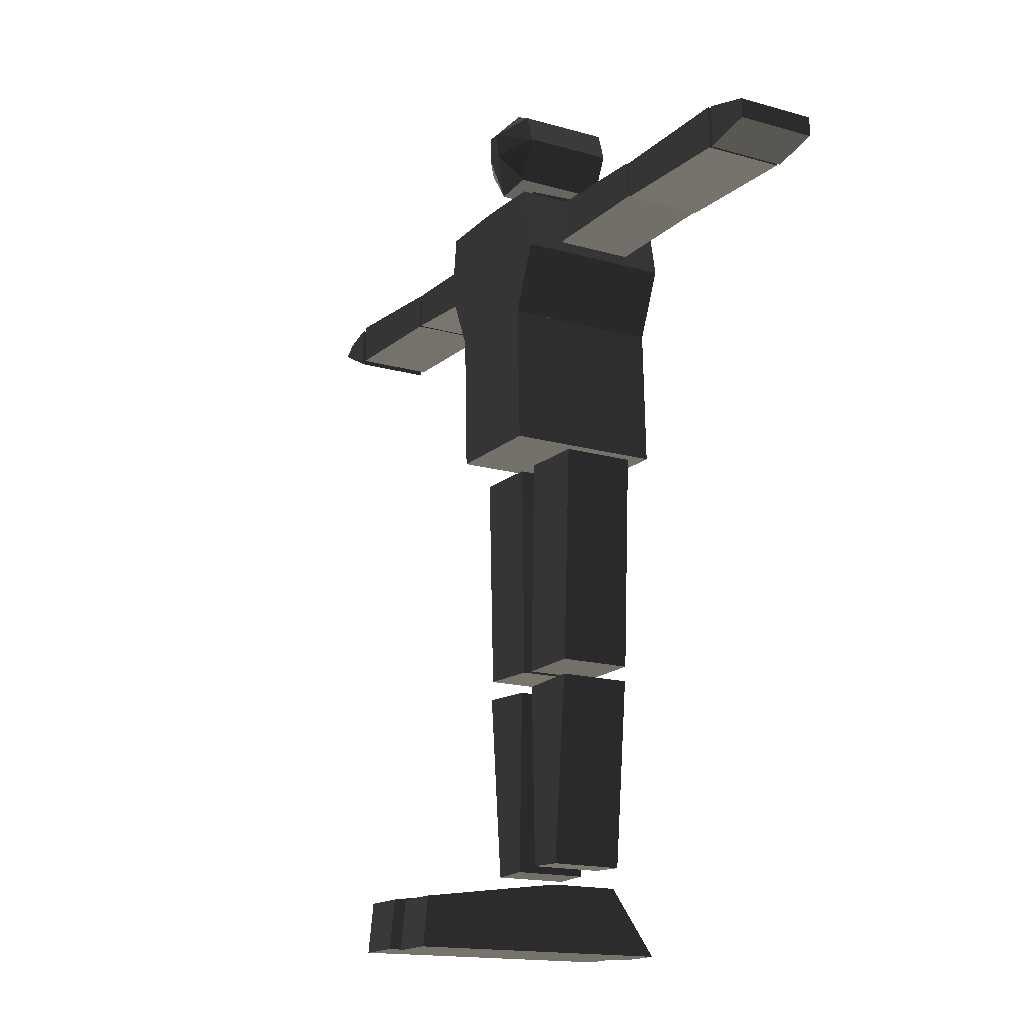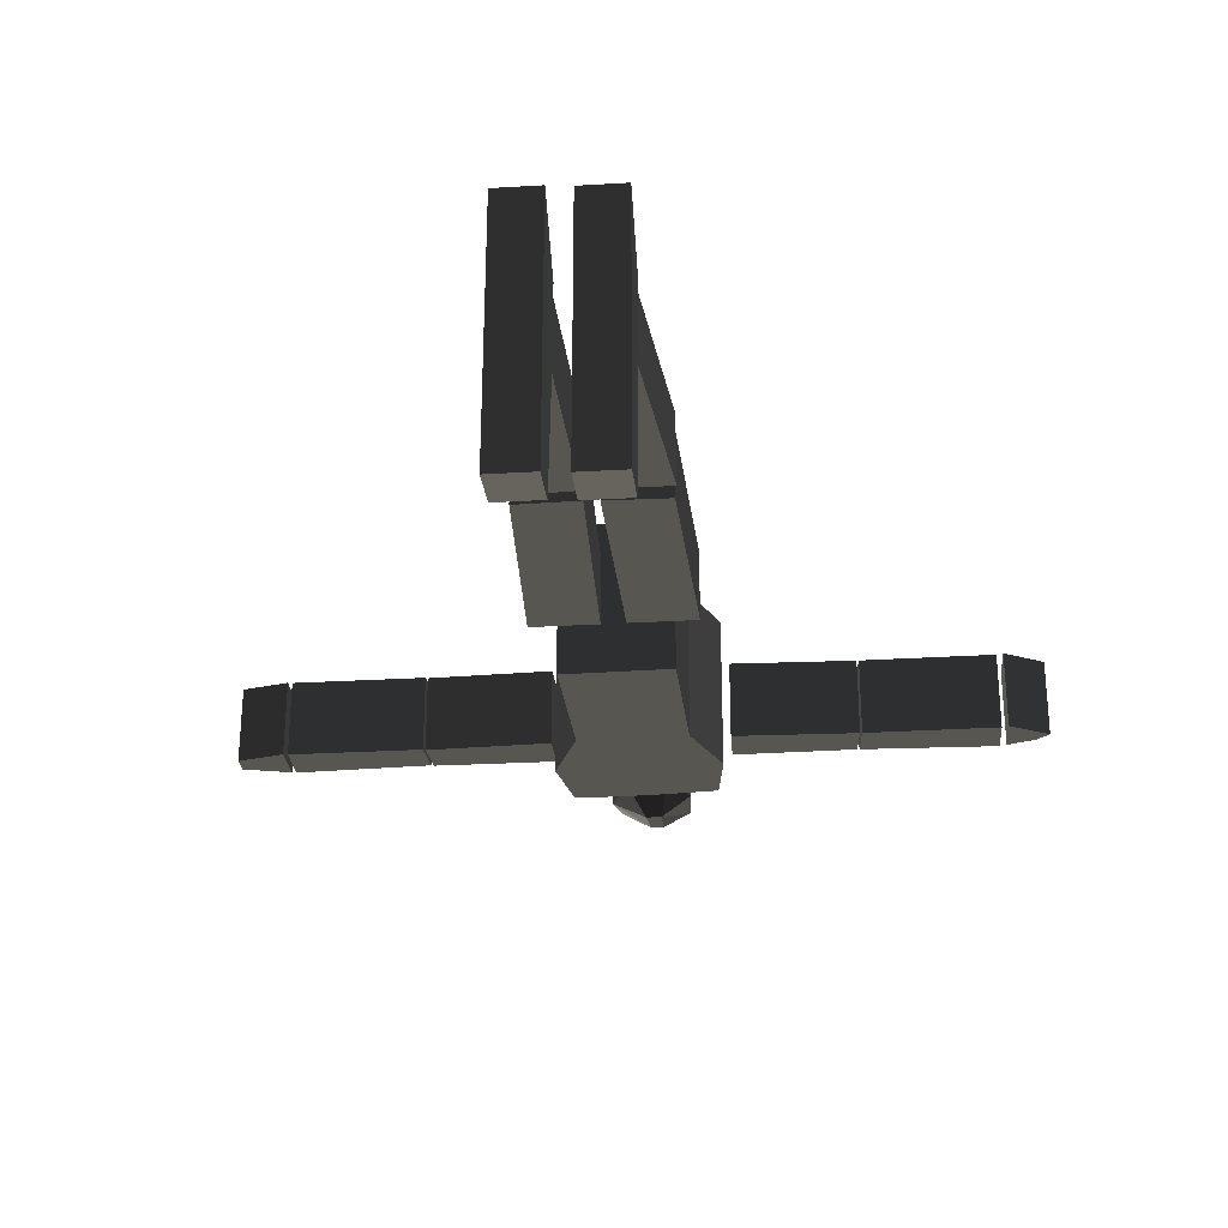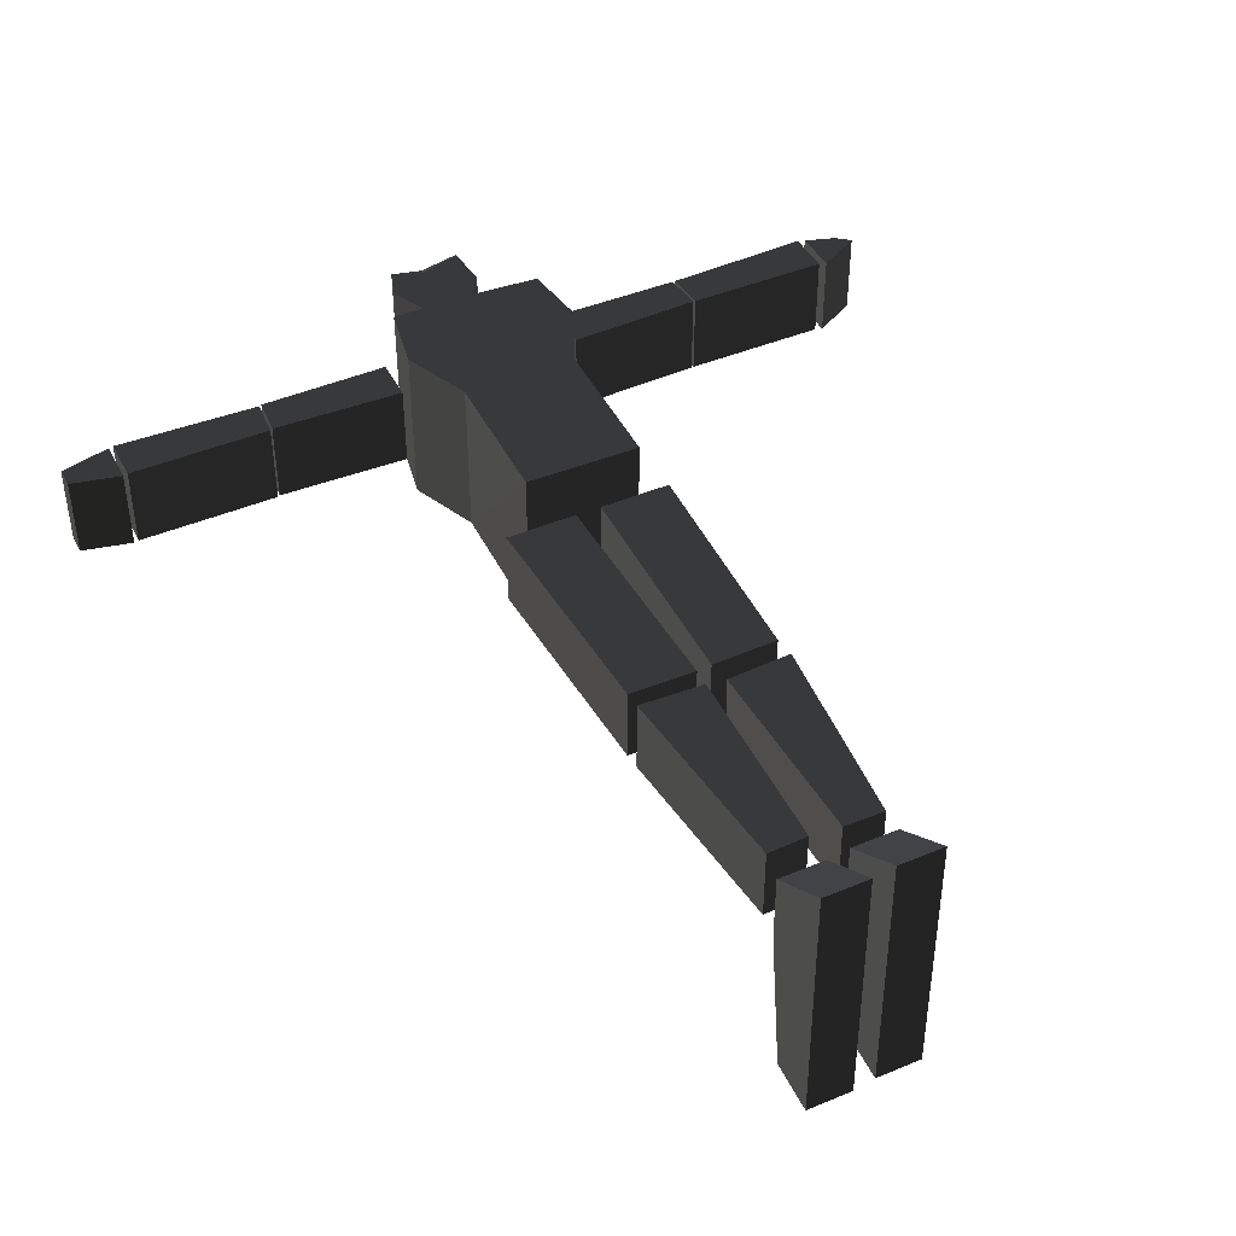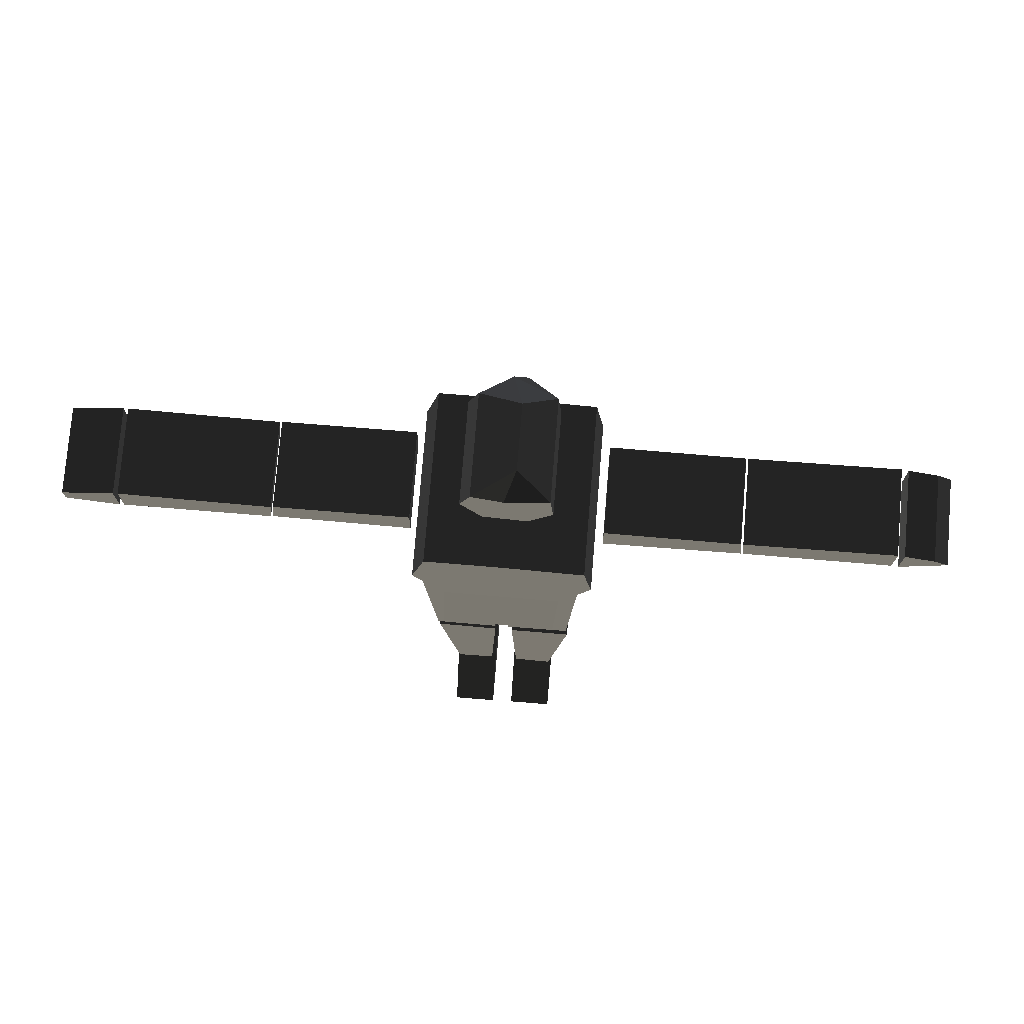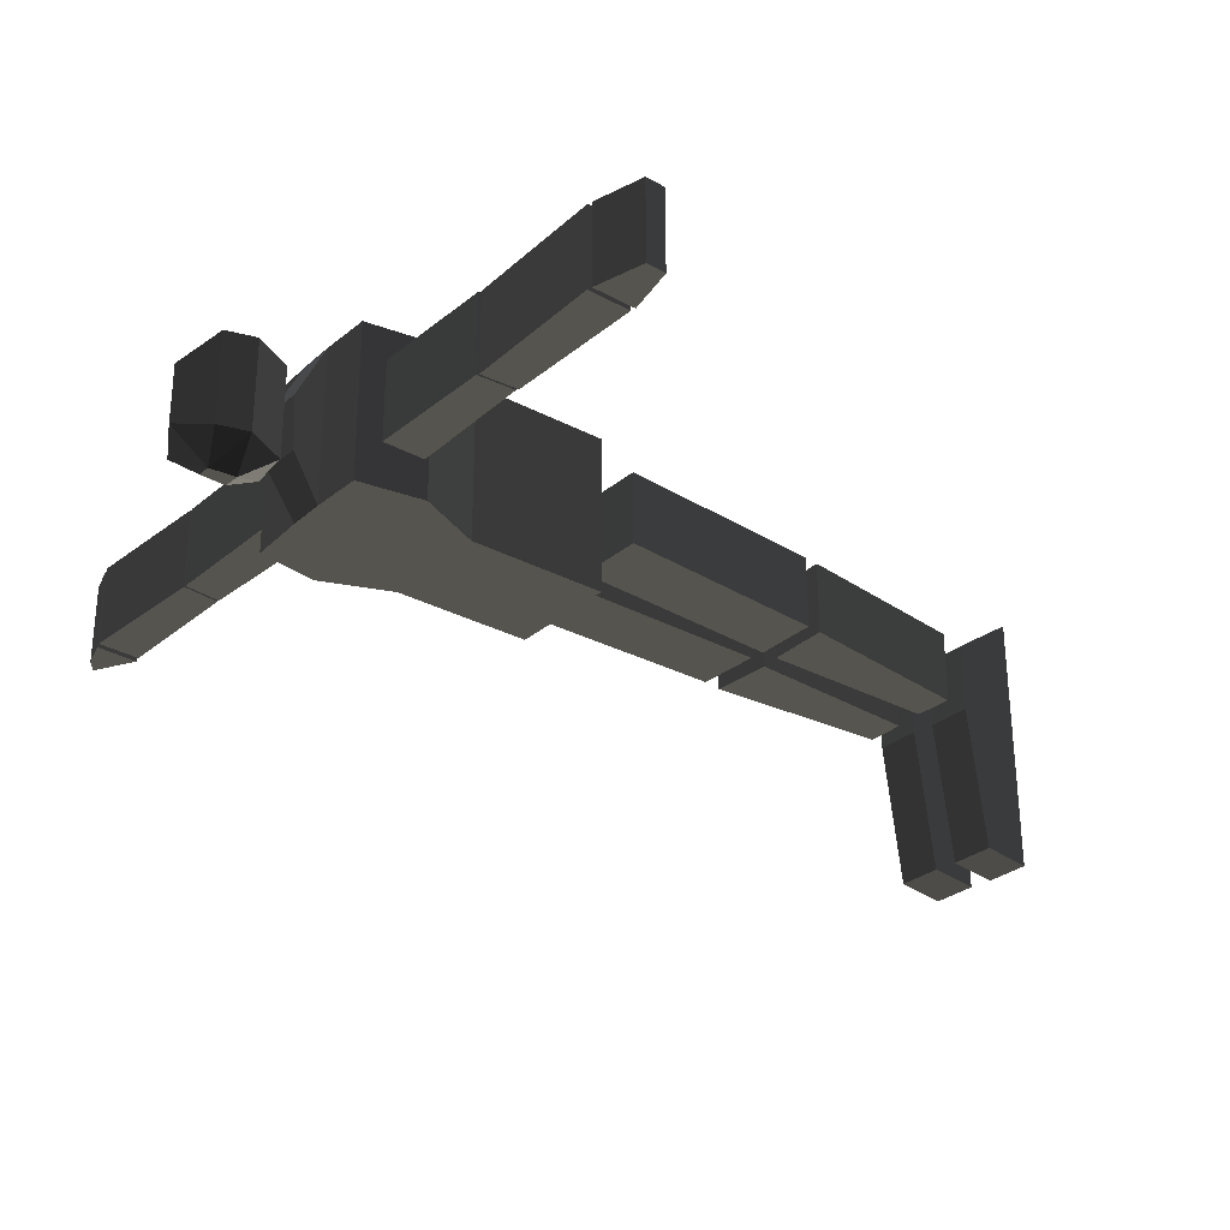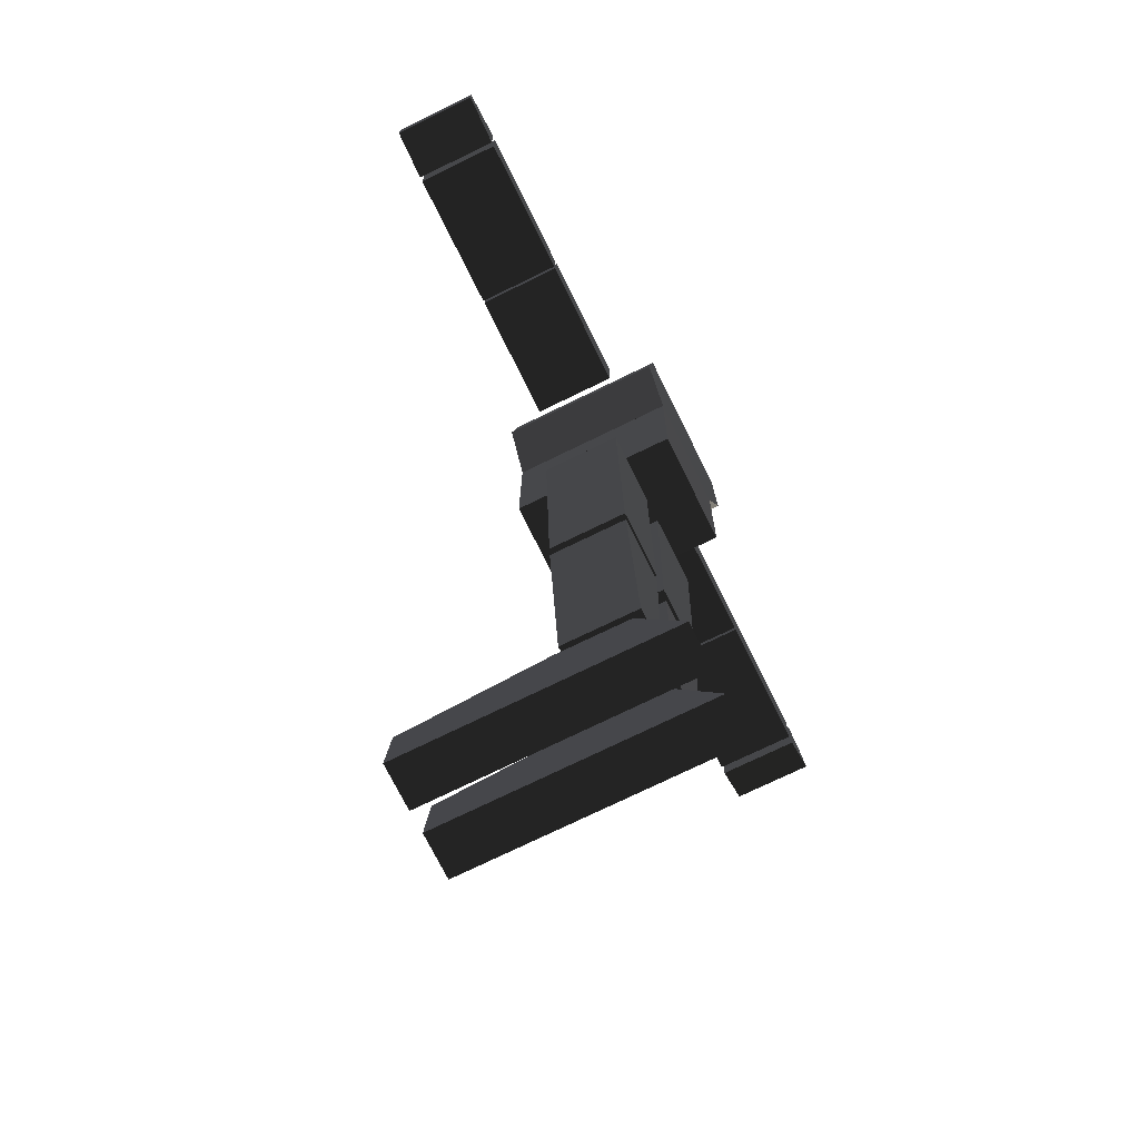
<metadata>
{"format":"obj","ext":"obj","renderer":"f3d","projection":"perspective","resolution":1024,"background":"white","views":[{"elev":-16.0,"azim":58.9,"up":"+Z"},{"elev":-28.7,"azim":-174.9,"up":"+Y"},{"elev":43.8,"azim":153.8,"up":"+Y"},{"elev":76.5,"azim":-175.3,"up":"+Z"},{"elev":-29.7,"azim":50.2,"up":"+Y"},{"elev":-71.9,"azim":116.2,"up":"+Z"}]}
</metadata>
<code>
v -0.5293 26.86 95.6
v -0.8616 43.29 139.4
v -0.8616 36.44 212
v -0.8616 39.87 232
v -0.8616 35.25 262.5
v 4.371 36.44 212
v 60.44 39.34 212.1
v 151.8 37.68 215.9
v 249.1 31.95 215.1
v -6.094 36.44 212
v -62.17 39.34 212.1
v -154.3 37.68 212.4
v -250.9 31.95 215.1
v 38.44 42.86 39.71
v 26.57 32.56 -125.5
v 20.84 35.28 -276
v -40.16 42.86 39.71
v -28.29 32.56 -125.5
v -22.56 35.28 -276
v -154.1 63.69 226.9
v -156.4 5.958 200.4
v -156.4 63.69 200.4
v -154.1 5.958 226.9
v -64.99 63.69 227.7
v -65.44 5.957 197.4
v -65.44 63.69 197.4
v -64.99 5.958 227.7
v 150.9 5.959 226.9
v 153.2 63.69 200.4
v 153.2 5.959 200.4
v 150.9 63.69 226.9
v 61.8 5.961 227.7
v 62.25 63.69 197.4
v 62.25 5.96 197.4
v 61.8 63.69 227.7
v -60.05 94.2 190.8
v -39.31 94.2 143.6
v 39.04 94.2 144.7
v 58.63 94.2 192
v -54.29 94.2 234.6
v 49.41 94.2 238.1
v -12.81 94.2 237.5
v 13.12 94.2 238.3
v -14.18 50.25 259.7
v 13.47 50.25 259.7
v 58.65 -18.77 191.8
v -12.79 -18.77 237.3
v -54.27 -18.77 234.4
v 39.06 -18.77 144.5
v -60.03 -18.77 190.6
v -39.29 -18.77 143.4
v 49.43 -18.77 237.9
v 13.13 -18.77 238.1
v -13.94 11.68 257.8
v 13.71 11.68 257.8
v -15.34 68.14 262.6
v -31.47 68.14 285.7
v -29.16 68.14 316.8
v -7.27 52.66 330
v 20.38 68.14 315.6
v 27.3 68.14 294.9
v 13.47 68.14 266.1
v -9.574 68.14 289.1
v 1.948 68.14 289.1
v -0.3561 68.14 307.6
v -9.574 68.14 307.6
v -9.574 -13.62 287.4
v -9.574 -13.62 305.8
v -29.16 1.866 316.8
v 1.948 -13.62 287.4
v -0.3561 -13.62 305.8
v -15.34 1.863 262.6
v 13.47 1.865 266.1
v 27.3 1.866 294.9
v 20.38 1.862 315.6
v -7.27 10.47 330
v -31.47 1.866 285.7
v 41.34 94.96 45.78
v -36.78 -18.45 44.42
v -37.01 94.96 44.63
v 41.58 -18.45 45.57
v -53.67 64.7 35.28
v -5.238 64.7 35.28
v -2.428 64.7 -121.2
v -47.91 64.7 -120.3
v -53.67 12.19 35.28
v -2.428 12.19 -121.2
v -5.238 12.19 35.28
v -47.91 12.19 -120.3
v 12.03 64.7 35.28
v 60.47 64.7 35.28
v 53.32 64.7 -121.2
v 7.84 64.7 -122.3
v 12.03 12.19 35.28
v 53.32 12.18 -121.2
v 60.47 12.19 35.28
v 7.839 12.19 -122.3
v 8.051 64.7 -134
v 52.5 64.7 -132
v 39.38 64.7 -266.6
v 11.82 64.7 -265.6
v 8.051 12.19 -134
v 39.38 12.18 -266.6
v 52.5 12.19 -132
v 11.82 12.19 -265.6
v -5.468 11.99 -135.9
v -49.92 12.38 -134
v -36.8 12.27 -268.6
v -9.238 12.03 -267.6
v -5.009 64.51 -135.9
v -36.34 64.79 -268.6
v -49.46 64.9 -134
v -8.779 64.54 -267.6
v -6.835 59.87 -279.8
v -6.835 92.55 -326.3
v -6.835 -94.96 -328
v -6.835 -91.52 -293.6
v -6.835 9.978 -279.8
v -38.68 59.87 -279.8
v -38.68 92.55 -326.3
v -38.68 -94.96 -328
v -38.68 -91.52 -293.6
v -38.68 9.978 -279.8
v 40.95 59.87 -281.8
v 40.95 92.55 -328.3
v 40.95 -94.96 -330
v 40.95 -91.52 -295.6
v 40.95 9.979 -281.8
v 9.109 59.87 -281.8
v 9.109 92.55 -328.3
v 9.109 -94.96 -330
v 9.109 -91.52 -295.6
v 9.109 9.979 -281.8
v -255.4 63.69 230.5
v -255.8 63.69 200.1
v -255.4 5.958 230.5
v -255.8 5.958 200.1
v -155.7 63.69 226.9
v -158 5.958 200.4
v -158 63.69 200.4
v -155.7 5.958 226.9
v -260.2 63.69 228.9
v -260.6 63.69 198.5
v -290.2 63.69 214.5
v -280.7 63.69 222.1
v -260.2 5.958 228.9
v -290.2 5.958 214.5
v -260.6 5.958 198.5
v -280.7 5.957 222.1
v 154.1 37.68 211.5
v 252.2 5.958 229.6
v 252.6 5.96 199.2
v 252.2 63.69 229.6
v 252.6 63.69 199.2
v 152.5 5.958 226
v 154.8 63.69 199.5
v 154.8 5.959 199.5
v 152.5 63.69 226
v 255.4 5.957 228.9
v 255.8 5.96 198.5
v 290.2 5.958 206.5
v 290.2 5.957 220.5
v 255.4 63.69 228.9
v 290.2 63.69 206.5
v 255.8 63.69 198.5
v 290.2 63.69 220.5
g group0
g group1
f 21 20 22
f 23 20 21
f 25 24 26
f 22 21 25
f 26 22 25
f 26 20 22
f 24 20 26
f 27 24 25
f 23 20 24
f 27 23 24
f 21 23 27
f 25 21 27
f 29 28 30
f 31 28 29
f 33 32 34
f 30 29 33
f 34 30 33
f 34 28 30
f 32 28 34
f 35 32 33
f 31 28 32
f 35 31 32
f 29 31 35
f 33 29 35
f 40 39 42
f 39 40 38
f 37 38 36
f 36 38 40
f 43 39 41
f 42 39 43
f 42 43 44
f 44 43 45
f 47 46 48
f 40 42 47
f 48 40 47
f 49 48 46
f 39 38 49
f 46 39 49
f 50 49 51
f 37 36 50
f 51 37 50
f 51 38 37
f 49 38 51
f 48 49 50
f 36 40 48
f 50 36 48
f 52 46 53
f 41 39 46
f 52 41 46
f 43 41 52
f 53 43 52
f 53 46 47
f 54 53 47
f 47 42 44
f 47 44 54
f 55 53 54
f 54 44 45
f 54 45 55
f 45 43 55
f 55 43 53
f 58 63 66
f 65 66 64
f 64 66 63
f 56 64 63
f 56 62 64
f 61 64 62
f 64 61 65
f 60 65 61
f 60 59 65
f 66 65 58
f 58 65 59
f 63 57 56
f 58 57 63
f 68 67 69
f 70 68 71
f 67 68 70
f 67 70 72
f 70 73 72
f 72 62 56
f 73 62 72
f 73 70 74
f 61 62 73
f 74 61 73
f 71 74 70
f 74 71 75
f 60 61 74
f 75 60 74
f 71 76 75
f 75 59 60
f 76 59 75
f 69 71 68
f 76 71 69
f 58 59 76
f 69 58 76
f 72 77 67
f 56 57 77
f 72 56 77
f 67 77 69
f 69 57 58
f 77 57 69
f 79 78 80
f 37 51 79
f 80 37 79
f 80 38 37
f 78 38 80
f 81 78 79
f 49 38 78
f 81 49 78
f 51 49 81
f 79 51 81
f 83 82 84
f 84 82 85
f 87 86 88
f 83 84 87
f 88 83 87
f 88 82 83
f 86 82 88
f 89 86 87
f 85 82 86
f 89 85 86
f 84 85 89
f 87 84 89
f 91 90 92
f 92 90 93
f 95 94 96
f 91 92 95
f 96 91 95
f 96 90 91
f 94 90 96
f 97 94 95
f 93 90 94
f 97 93 94
f 92 93 97
f 95 92 97
f 99 98 100
f 100 98 101
f 103 102 104
f 99 100 103
f 104 99 103
f 104 98 99
f 102 98 104
f 105 102 103
f 101 98 102
f 105 101 102
f 100 101 105
f 103 100 105
f 107 106 108
f 108 106 109
f 111 110 112
f 107 108 111
f 112 107 111
f 112 106 107
f 110 106 112
f 113 110 111
f 109 106 110
f 113 109 110
f 108 109 113
f 111 108 113
f 116 114 115
f 118 116 117
f 114 116 118
f 120 119 121
f 115 114 119
f 120 115 119
f 116 115 120
f 121 116 120
f 122 121 123
f 117 116 121
f 122 117 121
f 118 117 122
f 123 118 122
f 123 121 119
f 114 118 123
f 119 114 123
f 126 124 125
f 128 126 127
f 124 126 128
f 130 129 131
f 125 124 129
f 130 125 129
f 126 125 130
f 131 126 130
f 132 131 133
f 127 126 131
f 132 127 131
f 128 127 132
f 133 128 132
f 133 131 129
f 124 128 133
f 129 124 133
f 137 134 135
f 136 134 137
f 139 138 140
f 135 137 139
f 140 135 139
f 140 134 135
f 138 134 140
f 141 138 139
f 136 134 138
f 141 136 138
f 137 136 141
f 139 137 141
f 143 142 144
f 144 142 145
f 147 146 148
f 143 144 147
f 148 143 147
f 148 142 143
f 146 142 148
f 149 146 147
f 145 142 146
f 149 145 146
f 144 145 149
f 147 144 149
f 154 151 152
f 153 151 154
f 156 155 157
f 152 154 156
f 157 152 156
f 157 151 152
f 155 151 157
f 158 155 156
f 153 151 155
f 158 153 155
f 154 153 158
f 156 154 158
f 160 159 161
f 161 159 162
f 164 163 165
f 160 161 164
f 165 160 164
f 165 159 160
f 163 159 165
f 166 163 164
f 162 159 163
f 166 162 163
f 161 162 166
f 164 161 166

</code>
